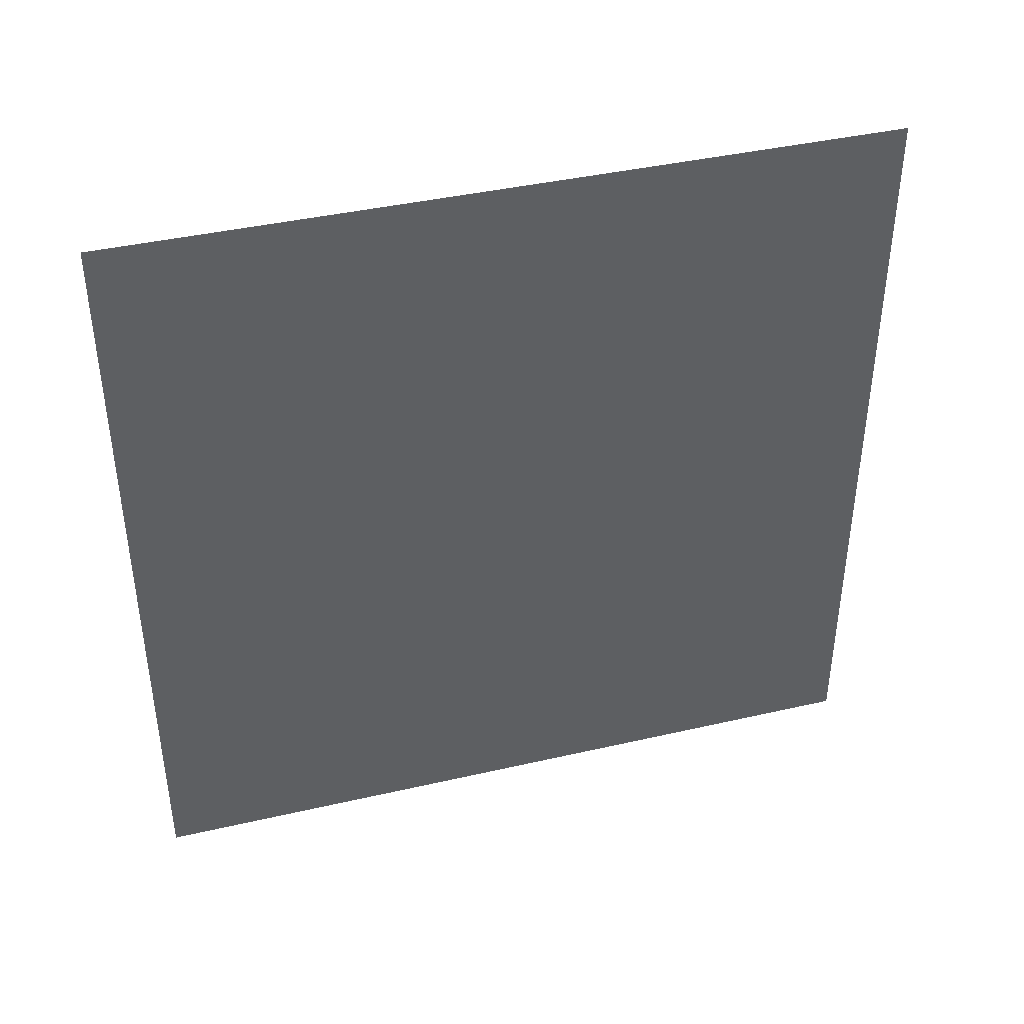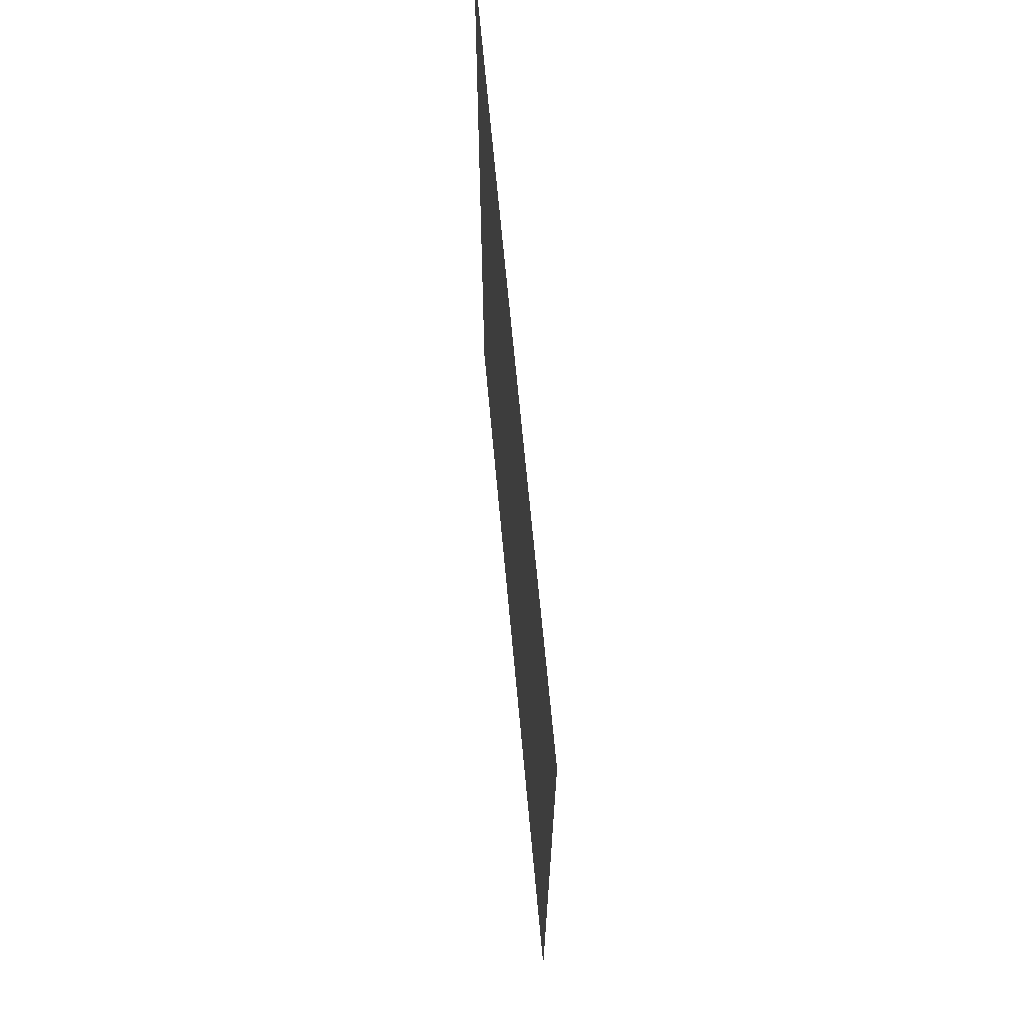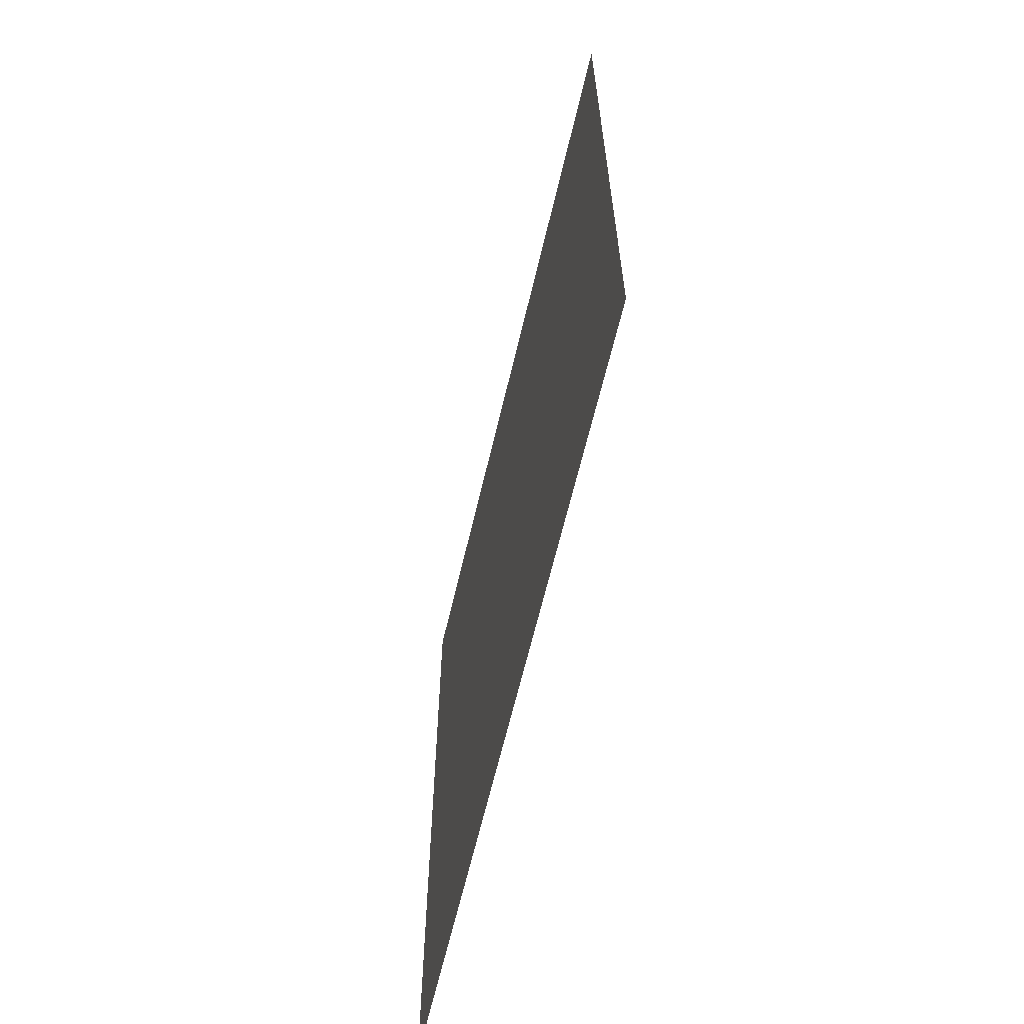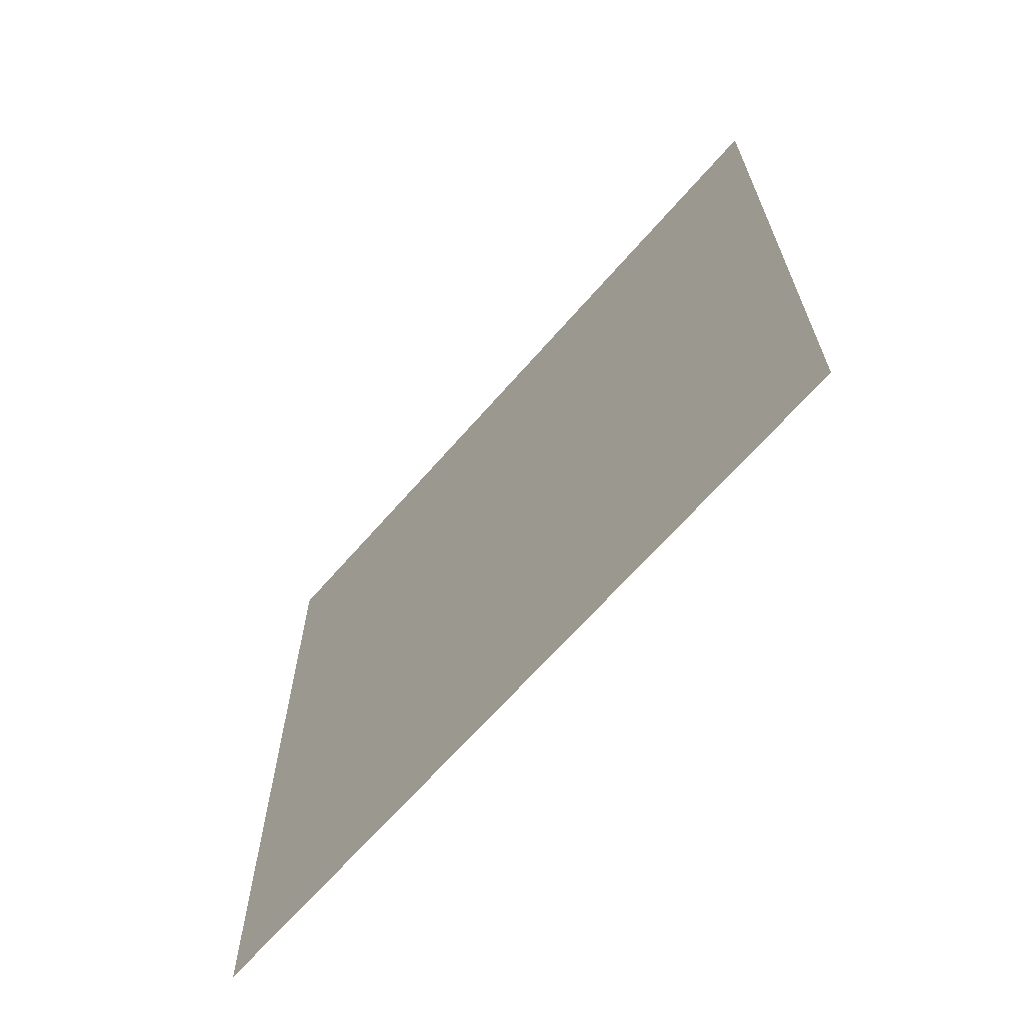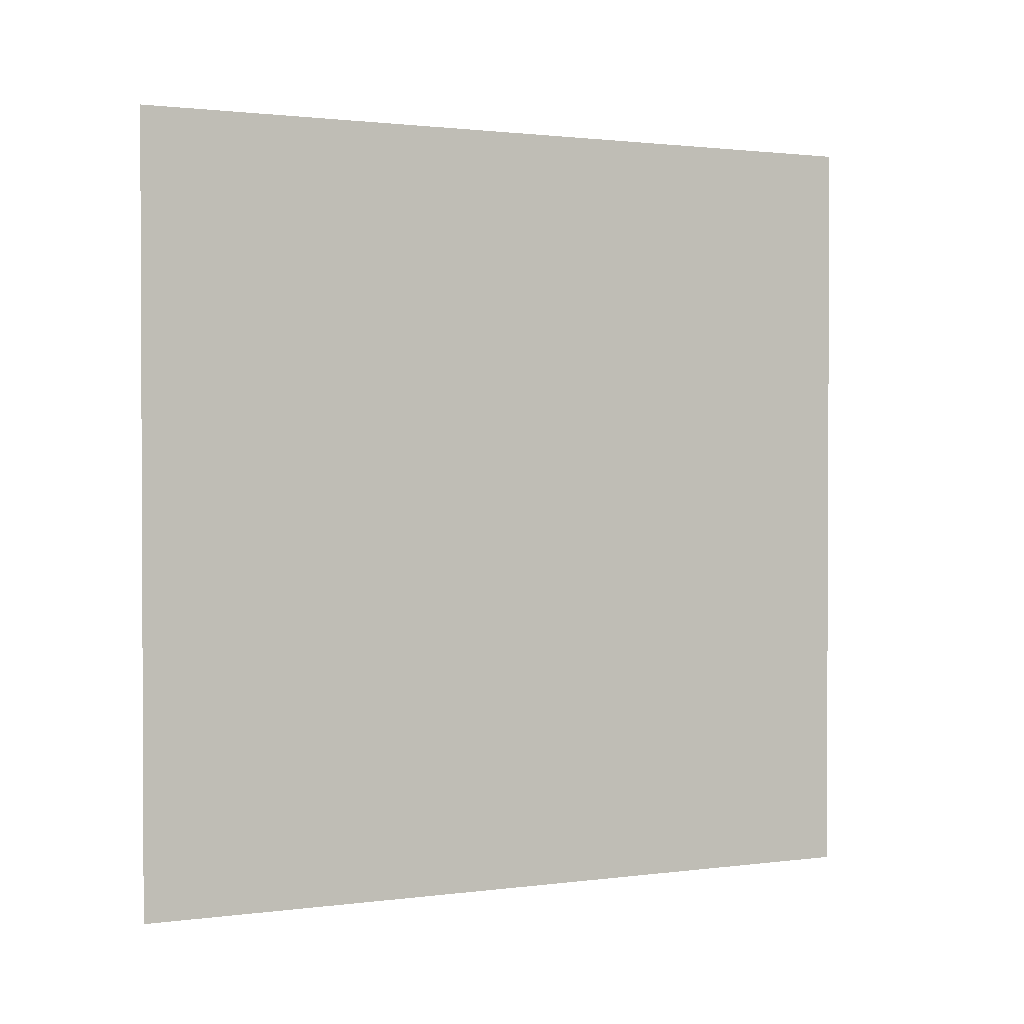
<metadata>
{"format":"obj","ext":"obj","renderer":"f3d","projection":"perspective","resolution":1024,"background":"white","views":[{"elev":40.9,"azim":74.3,"up":"+Y"},{"elev":66.6,"azim":174.8,"up":"+Y"},{"elev":-63.6,"azim":166.8,"up":"+Y"},{"elev":-66.2,"azim":-41.0,"up":"+Y"},{"elev":1.4,"azim":-115.5,"up":"+Y"}]}
</metadata>
<code>
v 0 -0.5 0
v 0 0.5 0
v 0 0.5 1
v 0 -0.5 1
f 1 2 3
f 3 4 1

</code>
